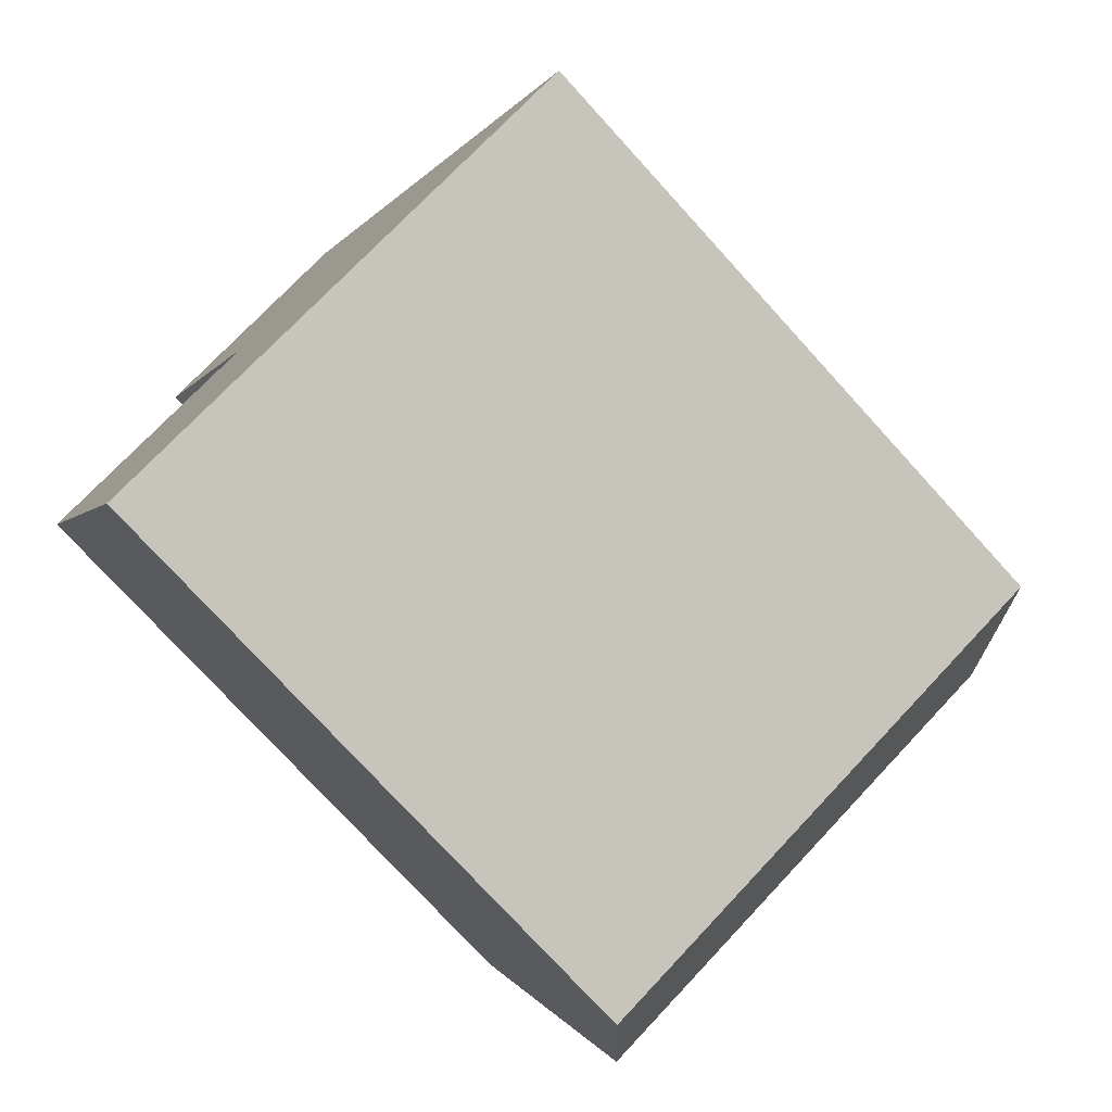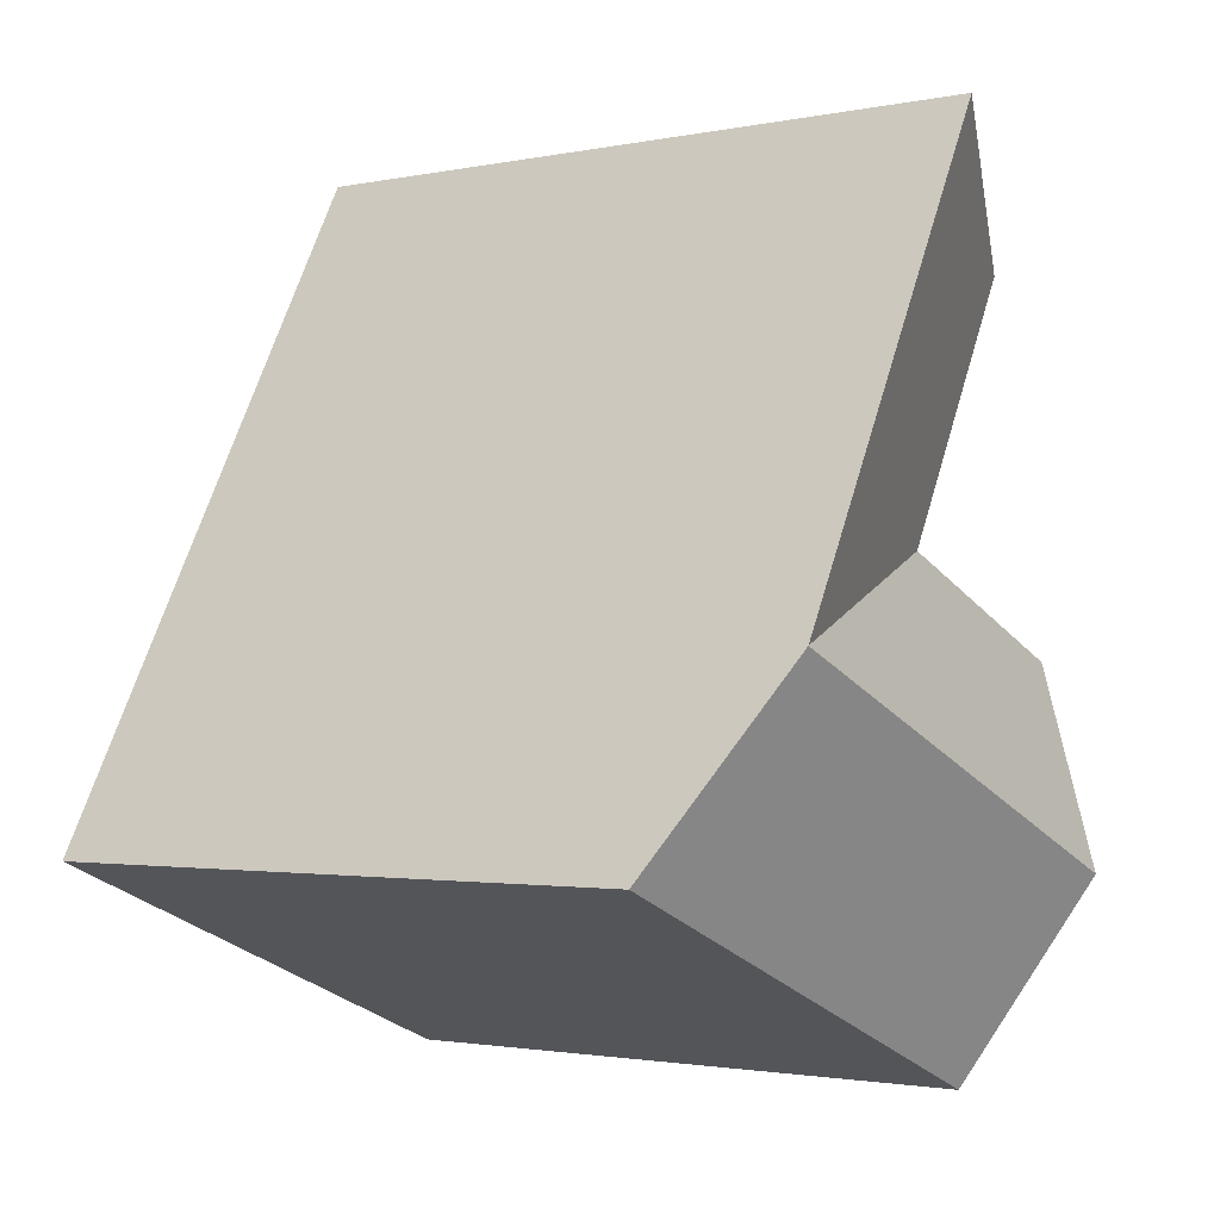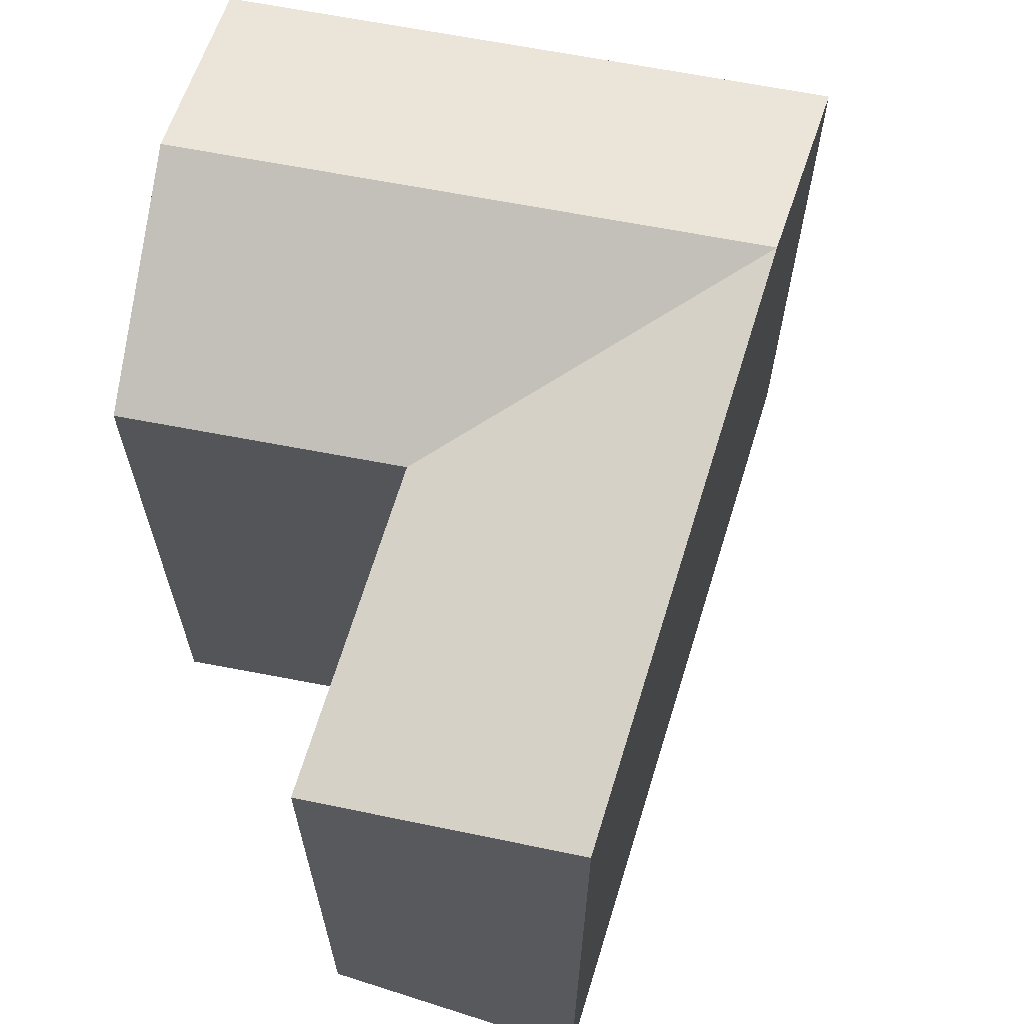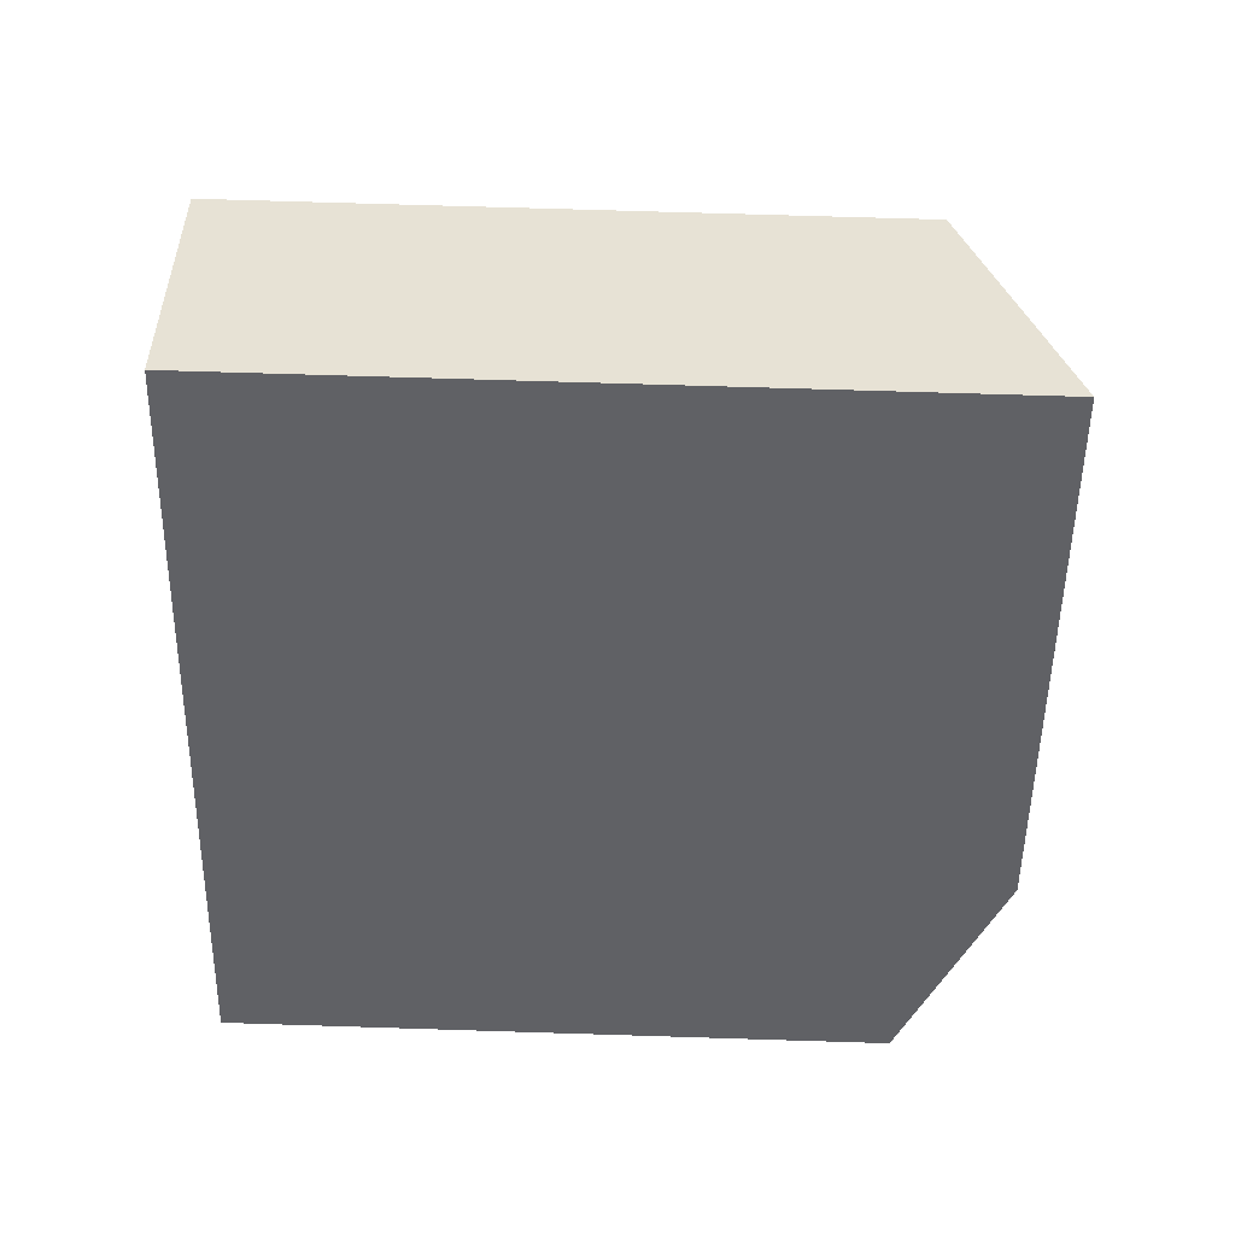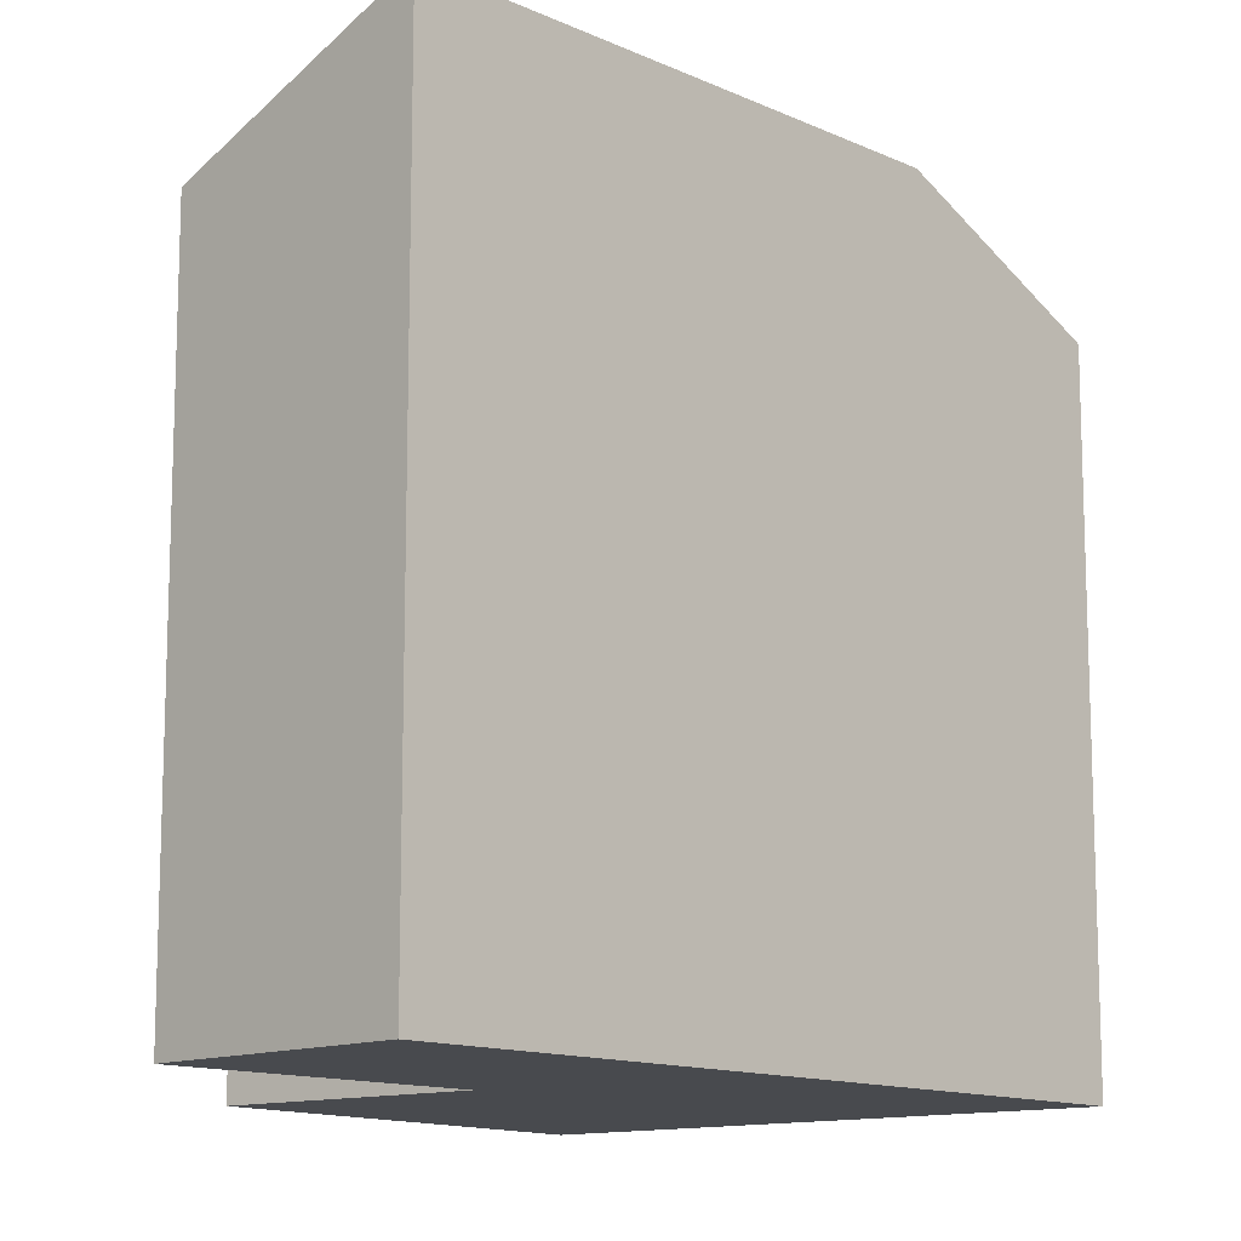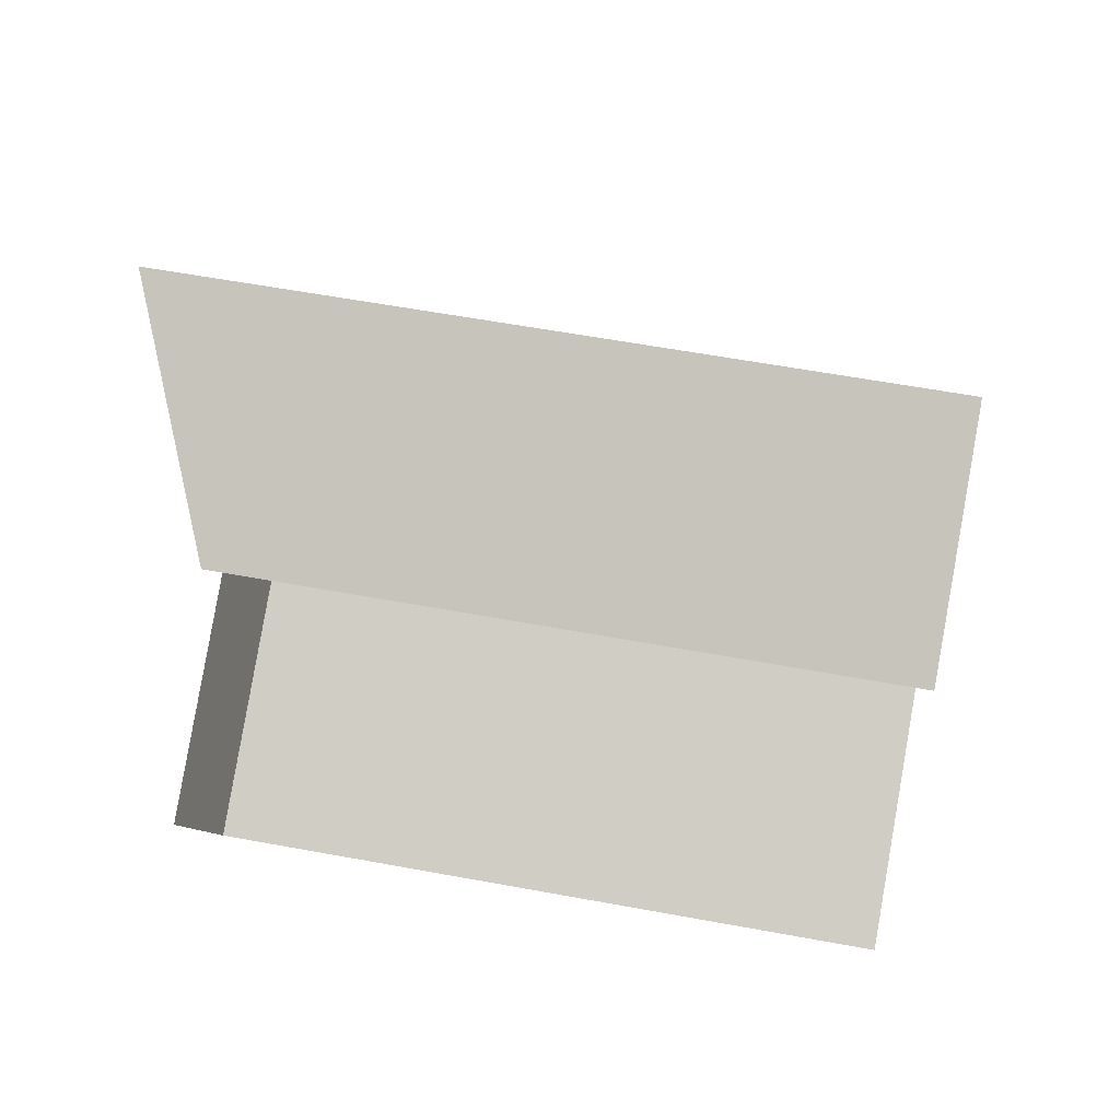
<metadata>
{"format":"obj","ext":"obj","renderer":"f3d","projection":"perspective","resolution":1024,"background":"white","views":[{"elev":-75.9,"azim":42.3,"up":"+Z"},{"elev":-1.9,"azim":126.6,"up":"+Z"},{"elev":67.6,"azim":-11.6,"up":"+Y"},{"elev":69.5,"azim":91.8,"up":"+Z"},{"elev":-12.8,"azim":14.9,"up":"+Y"},{"elev":59.9,"azim":-79.3,"up":"+Z"}]}
</metadata>
<code>
v  9.766 -9.418e-16 15.38
v  7.475 -1.887e-16 3.081
v  14.84 -3.745e-16 6.116
v  2.868 -7.038e-16 11.49
v  18.1 -1.052e-17 0.1718
v  13.99 5.393e-16 -8.808
v  21.35 3.535e-16 -5.773
v  5.23 7.603e-16 -12.42
v  2.615 3.802e-16 -6.208
v  0 0 0
v  10.73 23.21 -2.864
v  7.476 20.11 3.08
v  18.1 23.21 0.171
v  2.615 23.21 -6.209
v  0.0004286 20.11 -0.0006352
v  21.35 20.11 -5.773
v  13.99 20.11 -8.808
v  5.23 20.11 -12.42
v  14.84 23.21 6.115
v  9.766 23.21 15.38
v  2.868 20.11 11.49
g defaultobject
f 1 2 3
f 2 1 4
f 5 6 7
f 6 5 8
f 8 5 9
f 9 5 3
f 9 3 10
f 10 3 2
f 11 12 13
f 12 11 14
f 12 14 15
f 16 11 13
f 11 16 17
f 11 17 14
f 14 17 18
f 12 19 13
f 19 12 20
f 20 12 21
f 19 16 13
f 16 19 20
f 16 20 1
f 16 1 7
f 7 1 5
f 5 1 3
f 15 9 10
f 9 15 8
f 8 15 18
f 18 15 14
f 7 17 16
f 17 7 18
f 18 7 8
f 8 7 6
f 2 15 10
f 15 2 12
f 1 21 4
f 21 1 20
f 21 2 4
f 2 21 12

</code>
